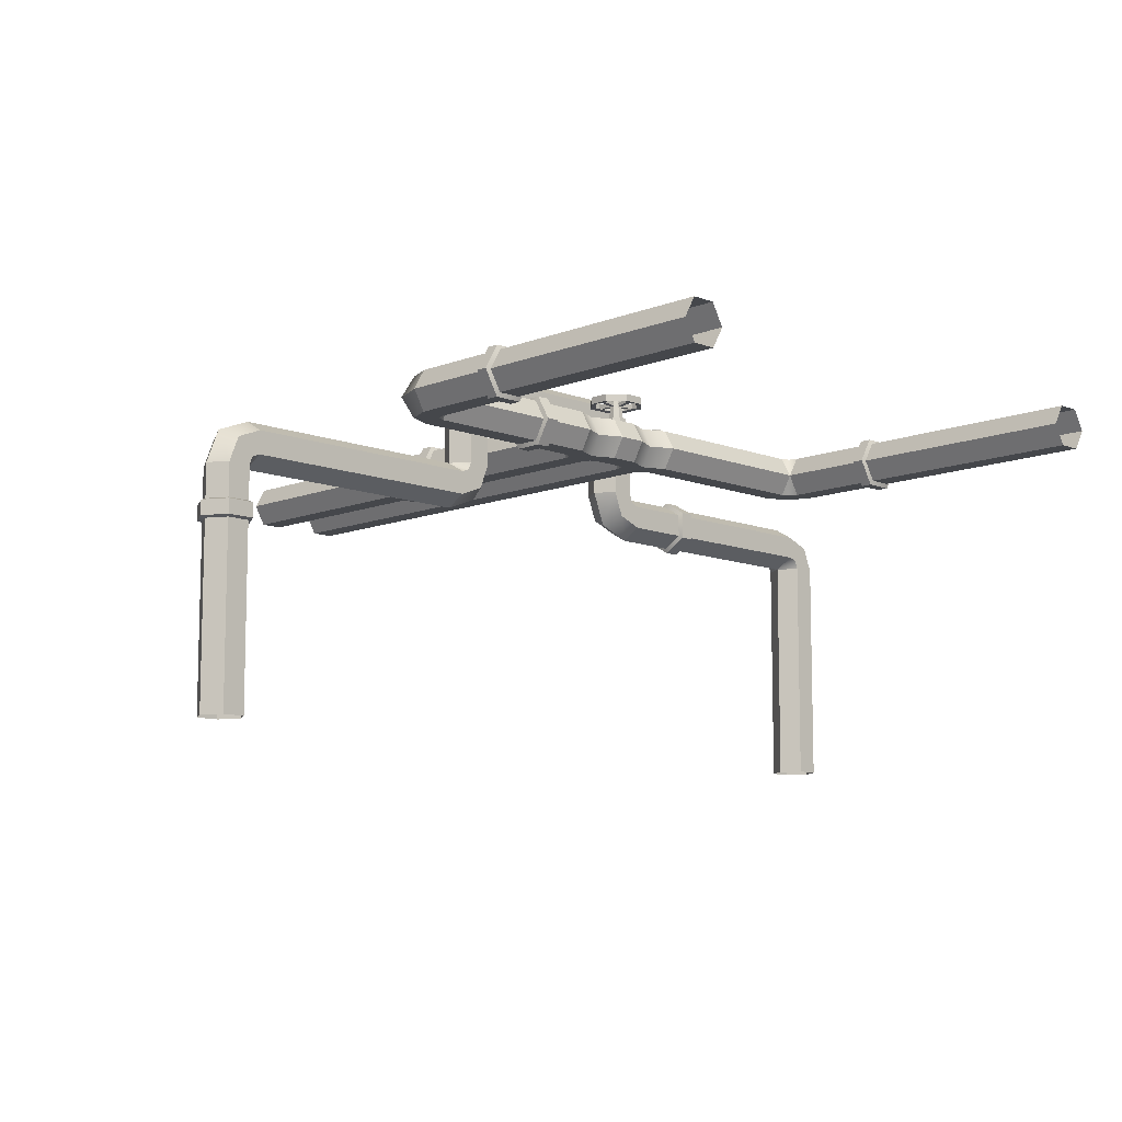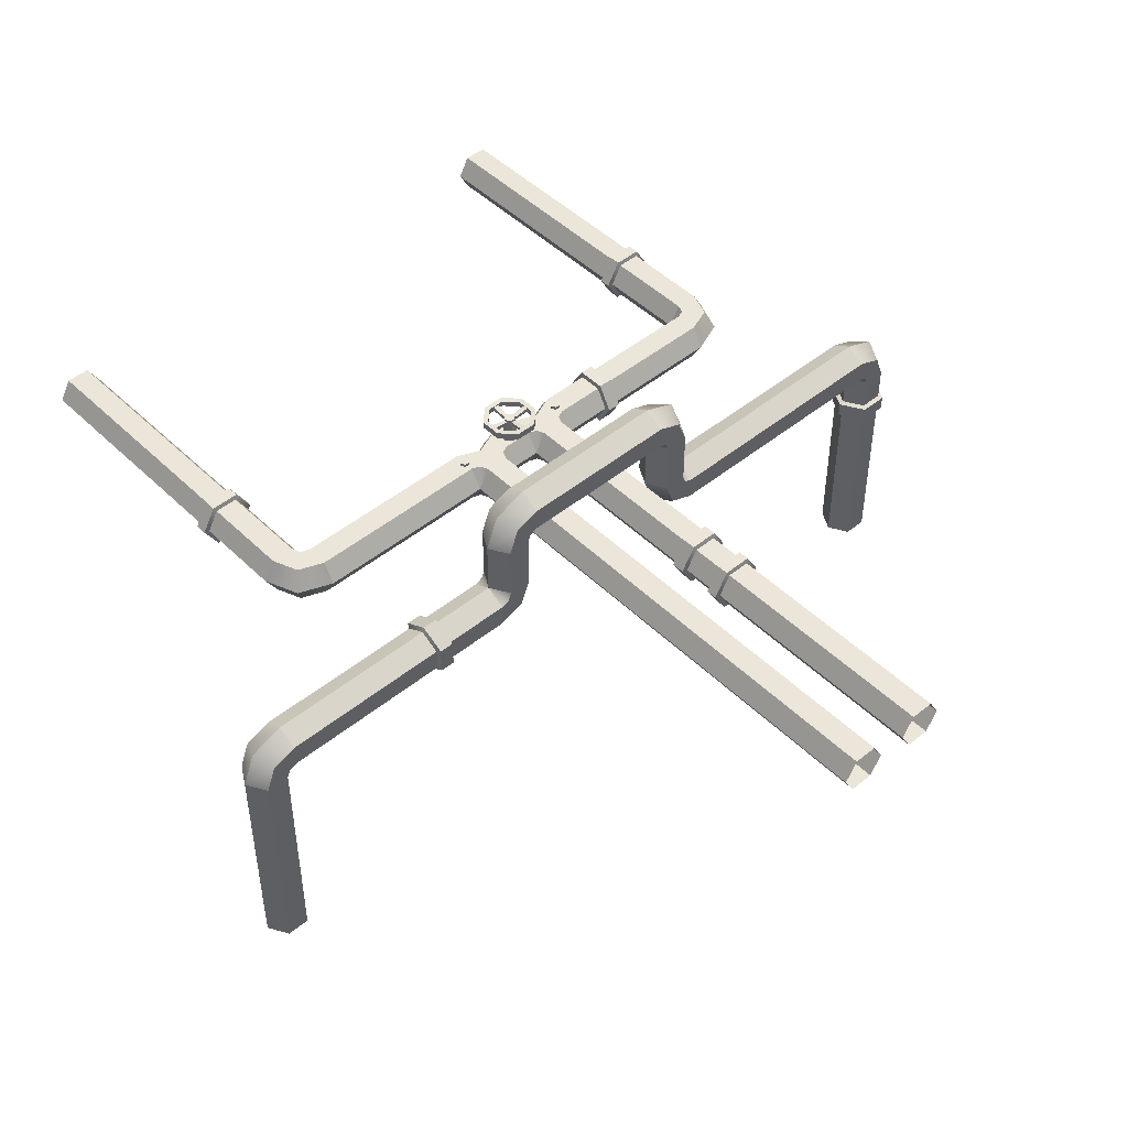
<metadata>
{"format":"obj","ext":"obj","renderer":"f3d","projection":"perspective","resolution":1024,"background":"white","views":[{"elev":-10.2,"azim":135.3,"up":"+Z"},{"elev":47.5,"azim":-42.5,"up":"+Z"}]}
</metadata>
<code>
v 120.1 232.6 39.92
v 110.1 232.6 39.92
v 110.1 232.6 57.12
v 120.1 232.6 57.12
v 125 232.6 48.52
v 120.1 378.7 57.12
v 110.1 378.7 57.12
v 105.2 378.7 48.52
v 110.1 378.7 39.92
v 120.1 378.7 39.92
v 125 378.7 48.52
v 108.7 229 57.12
v 115.9 221.9 57.12
v 119.4 218.3 48.52
v 115.9 221.9 39.92
v 108.7 229 39.92
v 125 277.1 48.52
v 120.1 277.1 57.12
v 110.1 277.1 57.12
v 105.2 277.1 48.52
v 110.1 277.1 39.92
v 120.1 277.1 39.92
v 125 270.9 48.52
v 120.1 270.9 57.12
v 110.1 270.9 57.12
v 105.2 270.9 48.52
v 110.1 270.9 39.92
v 120.1 270.9 39.92
v 127.1 271.5 48.52
v 121.1 271.5 58.91
v 121.1 276.5 58.91
v 127.1 276.5 48.52
v 109.1 271.5 58.91
v 109.1 276.5 58.91
v 103.1 271.5 48.52
v 103.1 276.5 48.52
v 109.1 271.5 38.13
v 109.1 276.5 38.13
v 121.1 271.5 38.13
v 121.1 276.5 38.13
v 105.2 227.6 39.92
v 105.2 217.7 39.92
v 105.2 217.7 57.12
v 105.2 227.6 57.12
v 105.2 212.7 48.52
v 105.2 232.6 48.52
v -25.91 223.6 57
v -27.95 224 57
v -29.33 222.5 57
v -28.66 220.5 57
v -26.62 220.1 57
v -25.24 221.7 57
v -25.91 223.6 58.5
v -27.95 224 58.5
v -29.33 222.5 58.5
v -28.66 220.5 58.5
v -26.62 220.1 58.5
v -25.24 221.7 58.5
v -27.29 222.1 58.5
v 25.68 223.9 57
v 23.6 223.9 57
v 22.55 222.1 57
v 23.6 220.3 57
v 25.68 220.3 57
v 26.72 222.1 57
v 25.68 223.9 58.5
v 23.6 223.9 58.5
v 22.55 222.1 58.5
v 23.6 220.3 58.5
v 25.68 220.3 58.5
v 26.72 222.1 58.5
v 24.64 222.1 58.5
v 3.488 233.6 64.68
v -5.558 233.6 64.68
v -11.95 227.2 64.68
v -11.95 218.1 64.68
v -5.558 211.8 64.68
v 3.488 211.8 64.68
v 9.884 218.1 64.68
v 9.884 227.2 64.68
v 3.488 233.6 67.75
v -5.558 233.6 67.75
v -11.95 227.2 67.75
v -11.95 218.1 67.75
v -5.558 211.8 67.75
v 3.488 211.8 67.75
v 9.884 218.1 67.75
v 9.884 227.2 67.75
v 2.649 231.6 64.96
v -4.72 231.6 64.96
v -9.931 226.4 64.96
v -9.931 219 64.96
v -4.72 213.8 64.96
v 2.649 213.8 64.96
v 7.86 219 64.96
v 7.86 226.4 64.96
v 2.649 231.6 67.46
v -4.72 231.6 67.46
v -9.931 226.4 67.46
v -9.931 219 67.46
v -4.72 213.8 67.46
v 2.649 213.8 67.46
v 7.86 219 67.46
v 7.86 226.4 67.46
v 0.1796 231.6 65.3
v -2.25 231.6 65.3
v 0.1796 231.6 67.12
v -2.25 231.6 67.12
v -9.931 223.9 65.3
v -9.931 221.5 65.3
v -9.931 223.9 67.12
v -9.931 221.5 67.12
v -2.25 213.8 65.3
v 0.1796 213.8 65.3
v -2.25 213.8 67.12
v 0.1796 213.8 67.12
v 7.86 221.5 65.3
v 7.86 223.9 65.3
v 7.86 221.5 67.12
v 7.86 223.9 67.12
v -0.2484 223.5 64.25
v -1.822 223.5 64.25
v -0.2484 223.5 65.57
v -1.822 223.5 65.57
v -1.822 221.9 64.25
v -1.822 221.9 65.57
v -0.2484 221.9 64.25
v -0.2484 221.9 65.57
v 0.7614 227 57.12
v -2.832 227 57.12
v -5.372 224.5 57.12
v -5.372 220.9 57.12
v -2.832 218.3 57.12
v 0.7614 218.3 57.12
v 3.302 220.9 57.12
v 3.302 224.5 57.12
v 0.7011 226.9 58.97
v -2.772 226.9 58.97
v -5.228 224.4 58.97
v -5.228 220.9 58.97
v -2.772 218.5 58.97
v 0.7011 218.5 58.97
v 3.157 220.9 58.97
v 3.157 224.4 58.97
v 0.2187 225.7 58.97
v -2.289 225.7 58.97
v -4.062 223.9 58.97
v -4.062 221.4 58.97
v -2.289 219.6 58.97
v 0.2187 219.6 58.97
v 1.992 221.4 58.97
v 1.992 223.9 58.97
v -0.1289 224.9 66.81
v -1.942 224.9 66.81
v -1.035 222.7 66.81
v -3.223 223.6 66.81
v -3.223 221.8 66.81
v -1.942 220.5 66.81
v -0.1289 220.5 66.81
v 1.153 221.8 66.81
v 1.153 223.6 66.81
v -107.2 217.7 39.92
v -107.2 227.6 39.92
v -107.2 232.6 48.52
v -107.2 227.6 57.12
v -107.2 217.7 57.12
v -107.2 212.7 48.52
v 5.173 227.6 39.92
v 5.173 217.7 39.92
v 5.173 212.7 48.52
v 5.173 217.7 57.12
v 5.173 227.6 57.12
v 5.173 232.6 48.52
v 10.14 212.7 39.92
v 10.14 212.7 57.12
v 8.741 216.3 57.12
v 15.1 223.4 57.12
v 15.1 228 48.52
v 15.1 223.4 39.92
v 8.741 216.3 39.92
v 25.03 1.9e-05 48.52
v 10.14 1.9e-05 39.92
v 20.07 1.9e-05 39.92
v 20.07 1.9e-05 57.12
v 10.14 1.9e-05 57.12
v 5.173 0 48.52
v 20.07 212.7 57.12
v 25.03 212.7 48.52
v 20.07 212.7 39.92
v 25.03 227.6 39.92
v 25.03 217.7 39.92
v 25.03 217.7 57.12
v 25.03 227.6 57.12
v 25.03 232.6 48.52
v 21.46 216.3 57.12
v 21.46 216.3 39.92
v -27.1 227.6 39.92
v -27.1 217.7 39.92
v -27.1 212.7 48.52
v -27.1 217.7 57.12
v -27.1 227.6 57.12
v -27.1 232.6 48.52
v -22.14 212.7 39.92
v -22.14 212.7 57.12
v -23.54 216.3 57.12
v -17.17 223.4 57.12
v -17.17 228 48.52
v -17.17 223.4 39.92
v -23.54 216.3 39.92
v -7.244 1.9e-05 48.52
v -22.14 1.9e-05 39.92
v -12.21 1.9e-05 39.92
v -12.21 1.9e-05 57.12
v -22.14 1.9e-05 57.12
v -27.1 0 48.52
v -12.21 212.7 57.12
v -7.244 212.7 48.52
v -12.21 212.7 39.92
v -7.244 227.6 39.92
v -7.244 217.7 39.92
v -7.244 217.7 57.12
v -7.244 227.6 57.12
v -7.244 232.6 48.52
v -10.81 216.3 57.12
v -10.81 216.3 39.92
v 163.7 183.3 33.37
v 163.7 183.3 23.44
v 163.7 174.7 18.47
v 163.7 166.1 23.44
v 163.7 166.1 33.37
v 163.7 174.7 38.33
v 53.93 166.1 23.44
v 53.93 166.1 33.37
v 53.93 174.7 38.33
v 53.93 183.3 33.37
v 53.93 183.3 23.44
v 53.93 174.7 18.47
v 39.03 166.1 38.33
v 48.96 166.1 38.33
v 48.96 183.3 38.33
v 39.03 183.3 38.33
v 34.07 174.7 38.33
v 50.36 183.3 34.76
v 43.22 183.3 27.63
v 39.65 174.7 24.06
v 43.22 166.1 27.63
v 50.36 166.1 34.76
v 34.07 166.1 77.17
v 34.07 166.1 67.24
v 34.07 174.7 62.28
v 34.07 183.3 67.24
v 34.07 183.3 77.17
v 34.07 174.7 82.14
v 48.96 166.1 62.28
v 39.03 166.1 62.28
v 39.03 183.3 62.28
v 48.96 183.3 62.28
v 53.93 174.7 62.28
v 37.64 183.3 65.84
v 44.77 183.3 72.98
v 48.34 174.7 76.55
v 44.77 166.1 72.98
v 37.64 166.1 65.84
v -1.035 174.7 82.14
v -1.035 183.3 77.17
v -1.035 183.3 67.24
v -1.035 174.7 62.28
v -1.035 166.1 67.24
v -1.035 166.1 77.17
v 183.5 174.7 -82.14
v 168.6 166.1 -82.14
v 178.6 166.1 -82.14
v 178.6 183.3 -82.14
v 168.6 183.3 -82.14
v 163.7 174.7 -82.14
v 178.6 166.1 18.47
v 168.6 166.1 18.47
v 168.6 183.3 18.47
v 178.6 183.3 18.47
v 183.5 174.7 18.47
v 167.2 183.3 22.04
v 174.4 183.3 29.18
v 177.9 174.7 32.74
v 174.4 166.1 29.18
v 167.2 166.1 22.04
v -165.7 183.3 33.37
v -165.7 183.3 23.44
v -165.7 174.7 18.47
v -165.7 166.1 23.44
v -165.7 166.1 33.37
v -165.7 174.7 38.33
v -56 166.1 23.44
v -56 166.1 33.37
v -56 174.7 38.33
v -56 183.3 33.37
v -56 183.3 23.44
v -56 174.7 18.47
v -41.1 166.1 38.33
v -51.03 166.1 38.33
v -51.03 183.3 38.33
v -41.1 183.3 38.33
v -36.14 174.7 38.33
v -52.43 183.3 34.76
v -45.29 183.3 27.63
v -41.73 174.7 24.06
v -45.29 166.1 27.63
v -52.43 166.1 34.76
v -36.14 166.1 77.17
v -36.14 166.1 67.24
v -36.14 174.7 62.28
v -36.14 183.3 67.24
v -36.14 183.3 77.17
v -36.14 174.7 82.14
v -51.03 166.1 62.28
v -41.1 166.1 62.28
v -41.1 183.3 62.28
v -51.03 183.3 62.28
v -56 174.7 62.28
v -39.71 183.3 65.84
v -46.84 183.3 72.98
v -50.41 174.7 76.55
v -46.84 166.1 72.98
v -39.71 166.1 65.84
v -185.6 174.7 -82.14
v -170.7 166.1 -82.14
v -180.6 166.1 -82.14
v -180.6 183.3 -82.14
v -170.7 183.3 -82.14
v -165.7 174.7 -82.14
v -180.6 166.1 18.47
v -170.7 166.1 18.47
v -170.7 183.3 18.47
v -180.6 183.3 18.47
v -185.6 174.7 18.47
v -169.3 183.3 22.04
v -176.4 183.3 29.18
v -180 174.7 32.74
v -176.4 166.1 29.18
v -169.3 166.1 22.04
v -84.09 166.1 33.37
v -84.09 174.7 38.33
v -84.09 183.3 33.37
v -84.09 183.3 23.44
v -84.09 174.7 18.47
v -84.09 166.1 23.44
v -92.02 174.7 18.47
v -92.02 183.3 23.44
v -92.02 183.3 33.37
v -92.02 174.7 38.33
v -92.02 166.1 33.37
v -92.02 166.1 23.44
v 46.07 227.6 39.92
v 46.07 232.6 48.52
v 46.07 227.6 57.12
v 46.07 217.7 57.12
v 46.07 212.7 48.52
v 46.07 217.7 39.92
v 52.86 227.6 39.92
v 52.86 232.6 48.52
v 52.86 227.6 57.12
v 52.86 217.7 57.12
v 52.86 212.7 48.52
v 52.86 217.7 39.92
v 163.7 174.7 3.89
v 168.6 183.3 3.89
v 178.6 183.3 3.89
v 183.5 174.7 3.89
v 178.6 166.1 3.89
v 168.6 166.1 3.89
v 163.7 174.7 -4.025
v 168.6 183.3 -4.025
v 178.6 183.3 -4.025
v 183.5 174.7 -4.025
v 178.6 166.1 -4.025
v 168.6 166.1 -4.025
v 5.173 126.5 48.52
v 10.14 126.5 57.12
v 20.07 126.5 57.12
v 25.03 126.5 48.52
v 20.07 126.5 39.92
v 10.14 126.5 39.92
v 10.14 119.7 39.92
v 5.173 119.7 48.52
v 10.14 119.7 57.12
v 20.07 119.7 57.12
v 25.03 119.7 48.52
v 20.07 119.7 39.92
v 10.14 106.3 39.92
v 5.173 106.3 48.52
v 10.14 106.3 57.12
v 20.07 106.3 57.12
v 25.03 106.3 48.52
v 20.07 106.3 39.92
v 10.14 100.5 39.92
v 5.173 100.5 48.52
v 10.14 100.5 57.12
v 20.07 100.5 57.12
v 25.03 100.5 48.52
v 20.07 100.5 39.92
v -84.88 185.1 34.4
v -84.88 185.1 22.4
v -91.24 185.1 22.4
v -91.24 185.1 34.4
v -84.88 174.7 16.4
v -91.24 174.7 16.4
v -84.88 164.3 22.4
v -91.24 164.3 22.4
v -84.88 164.3 34.4
v -91.24 164.3 34.4
v -84.88 174.7 40.4
v -91.24 174.7 40.4
v 46.56 228.6 38.13
v 46.56 234.6 48.52
v 52.37 234.6 48.52
v 52.37 228.6 38.13
v 46.56 228.6 58.91
v 52.37 228.6 58.91
v 46.56 216.6 58.91
v 52.37 216.6 58.91
v 46.56 210.6 48.52
v 52.37 210.6 48.52
v 46.56 216.6 38.13
v 52.37 216.6 38.13
v 161.6 174.7 3.108
v 167.6 185.1 3.108
v 167.6 185.1 -3.243
v 161.6 174.7 -3.243
v 179.6 185.1 3.108
v 179.6 185.1 -3.243
v 185.6 174.7 3.108
v 185.6 174.7 -3.243
v 179.6 164.3 3.108
v 179.6 164.3 -3.243
v 167.6 164.3 3.108
v 167.6 164.3 -3.243
v 3.103 120.4 48.52
v 9.103 120.4 58.91
v 9.103 125.8 58.91
v 3.103 125.8 48.52
v 21.1 120.4 58.91
v 21.1 125.8 58.91
v 27.1 120.4 48.52
v 27.1 125.8 48.52
v 21.1 120.4 38.13
v 21.1 125.8 38.13
v 9.103 120.4 38.13
v 9.103 125.8 38.13
v 9.103 101.1 38.13
v 3.103 101.1 48.52
v 3.103 105.7 48.52
v 9.103 105.7 38.13
v 9.103 101.1 58.91
v 9.103 105.7 58.91
v 21.1 101.1 58.91
v 21.1 105.7 58.91
v 27.1 101.1 48.52
v 27.1 105.7 48.52
v 21.1 101.1 38.13
v 21.1 105.7 38.13
v -122.1 232.6 39.92
v -112.2 232.6 39.92
v -112.2 232.6 57.12
v -122.1 232.6 57.12
v -127.1 232.6 48.52
v -122.1 378.7 57.12
v -112.2 378.7 57.12
v -107.2 378.7 48.52
v -112.2 378.7 39.92
v -122.1 378.7 39.92
v -127.1 378.7 48.52
v -110.8 229 57.12
v -117.9 221.9 57.12
v -121.5 218.3 48.52
v -117.9 221.9 39.92
v -110.8 229 39.92
v -127.1 277.1 48.52
v -122.1 277.1 57.12
v -112.2 277.1 57.12
v -107.2 277.1 48.52
v -112.2 277.1 39.92
v -122.1 277.1 39.92
v -127.1 270.9 48.52
v -122.1 270.9 57.12
v -112.2 270.9 57.12
v -107.2 270.9 48.52
v -112.2 270.9 39.92
v -122.1 270.9 39.92
v -129.2 271.5 48.52
v -123.2 271.5 58.91
v -123.2 276.5 58.91
v -129.2 276.5 48.52
v -111.2 271.5 58.91
v -111.2 276.5 58.91
v -105.2 271.5 48.52
v -105.2 276.5 48.52
v -111.2 271.5 38.13
v -111.2 276.5 38.13
v -123.2 271.5 38.13
v -123.2 276.5 38.13
f 41 16 15 42
f 46 2 16
f 12 3 46
f 43 13 12 44
f 45 14 13 43
f 42 15 14 45
f 18 6 7 19
f 19 7 8 20
f 20 8 9 21
f 21 9 10 22
f 22 10 11 17
f 17 11 6 18
f 13 4 3 12
f 14 5 4 13
f 15 1 5 14
f 16 2 1 15
f 44 12 46
f 46 16 41
f 29 32 31 30
f 30 31 34 33
f 33 34 36 35
f 35 36 38 37
f 37 38 40 39
f 39 40 32 29
f 5 23 24 4
f 4 24 25 3
f 3 25 26 46
f 46 26 27 2
f 2 27 28 1
f 1 28 23 5
f 23 29 30 24
f 18 31 32 17
f 24 30 33 25
f 19 34 31 18
f 25 33 35 26
f 20 36 34 19
f 26 35 37 27
f 21 38 36 20
f 27 37 39 28
f 22 40 38 21
f 28 39 29 23
f 17 32 40 22
f 47 48 54 53
f 48 49 55 54
f 49 50 56 55
f 50 51 57 56
f 51 52 58 57
f 52 47 53 58
f 53 54 59
f 54 55 59
f 55 56 59
f 56 57 59
f 57 58 59
f 58 53 59
f 60 61 67 66
f 61 62 68 67
f 62 63 69 68
f 63 64 70 69
f 64 65 71 70
f 65 60 66 71
f 66 67 72
f 67 68 72
f 68 69 72
f 69 70 72
f 70 71 72
f 71 66 72
f 73 74 82 81
f 74 75 83 82
f 75 76 84 83
f 76 77 85 84
f 77 78 86 85
f 78 79 87 86
f 79 80 88 87
f 80 73 81 88
f 74 73 89 90
f 75 74 90 91
f 76 75 91 92
f 77 76 92 93
f 78 77 93 94
f 79 78 94 95
f 80 79 95 96
f 73 80 96 89
f 81 82 98 97
f 82 83 99 98
f 83 84 100 99
f 84 85 101 100
f 85 86 102 101
f 86 87 103 102
f 87 88 104 103
f 88 81 97 104
f 91 90 98 99
f 93 92 100 101
f 95 94 102 103
f 89 96 104 97
f 90 89 105 106
f 89 97 107 105
f 97 98 108 107
f 98 90 106 108
f 92 91 109 110
f 91 99 111 109
f 99 100 112 111
f 100 92 110 112
f 94 93 113 114
f 93 101 115 113
f 101 102 116 115
f 102 94 114 116
f 96 95 117 118
f 95 103 119 117
f 103 104 120 119
f 104 96 118 120
f 106 105 121 122
f 105 107 123 121
f 107 108 124 123
f 108 106 122 124
f 110 109 122 125
f 109 111 124 122
f 111 112 126 124
f 112 110 125 126
f 114 113 125 127
f 113 115 126 125
f 115 116 128 126
f 116 114 127 128
f 118 117 127 121
f 117 119 128 127
f 119 120 123 128
f 120 118 121 123
f 124 126 128 123
f 122 121 127 125
f 153 154 155
f 154 156 155
f 156 157 155
f 157 158 155
f 158 159 155
f 159 160 155
f 160 161 155
f 161 153 155
f 130 138 137 129
f 131 139 138 130
f 132 140 139 131
f 133 141 140 132
f 134 142 141 133
f 135 143 142 134
f 136 144 143 135
f 129 137 144 136
f 137 138 146 145
f 138 139 147 146
f 139 140 148 147
f 140 141 149 148
f 141 142 150 149
f 142 143 151 150
f 143 144 152 151
f 144 137 145 152
f 145 146 154 153
f 146 147 156 154
f 147 148 157 156
f 148 149 158 157
f 149 150 159 158
f 150 151 160 159
f 151 152 161 160
f 152 145 153 161
f 169 168 179 180
f 170 180 174
f 176 170 175
f 172 171 176 177
f 173 172 177 178
f 168 173 178 179
f 171 170 176
f 170 169 180
f 377 378 187 175
f 378 379 188 187
f 379 380 189 188
f 380 381 174 189
f 381 376 170 174
f 376 377 175 170
f 360 361 43 44
f 359 360 44 46
f 358 359 46 41
f 363 358 41 42
f 362 363 42 45
f 361 362 45 43
f 191 196 179 190
f 188 189 196
f 195 187 188
f 193 177 195 192
f 194 178 177 193
f 190 179 178 194
f 192 195 188
f 188 196 191
f 175 187 195 176
f 174 180 196 189
f 176 195 177
f 196 180 179
f 200 201 165 166
f 201 202 164 165
f 202 197 163 164
f 197 198 162 163
f 198 199 167 162
f 199 200 166 167
f 198 197 208 209
f 199 209 203
f 205 199 204
f 201 200 205 206
f 202 201 206 207
f 197 202 207 208
f 200 199 205
f 199 198 209
f 214 213 216 204
f 213 210 217 216
f 210 212 218 217
f 212 211 203 218
f 211 215 199 203
f 215 214 204 199
f 221 171 172 222
f 222 172 173 223
f 223 173 168 219
f 219 168 169 220
f 220 169 170 217
f 217 170 171 221
f 220 225 208 219
f 217 218 225
f 224 216 217
f 222 206 224 221
f 223 207 206 222
f 219 208 207 223
f 221 224 217
f 217 225 220
f 204 216 224 205
f 203 209 225 218
f 205 224 206
f 225 209 208
f 235 226 227 236
f 236 227 228 237
f 237 228 229 232
f 232 229 230 233
f 233 230 231 234
f 234 231 226 235
f 233 247 246 232
f 234 239 247
f 243 240 234
f 236 244 243 235
f 237 245 244 236
f 232 246 245 237
f 244 241 240 243
f 245 242 241 244
f 246 238 242 245
f 247 239 238 246
f 235 243 234
f 234 247 233
f 265 252 251 266
f 264 253 252 265
f 269 248 253 264
f 268 249 248 269
f 267 250 249 268
f 266 251 250 267
f 249 263 262 248
f 250 255 263
f 259 256 250
f 252 260 259 251
f 253 261 260 252
f 248 262 261 253
f 257 240 241 256
f 256 241 242 250
f 250 242 238 255
f 255 238 239 254
f 254 239 234 258
f 258 234 240 257
f 260 257 256 259
f 261 258 257 260
f 262 254 258 261
f 263 255 254 262
f 251 259 250
f 250 263 249
f 229 285 284 230
f 228 277 285
f 281 278 228
f 226 282 281 227
f 231 283 282 226
f 230 284 283 231
f 371 372 273 274
f 370 371 274 275
f 375 370 275 271
f 374 375 271 272
f 373 374 272 270
f 372 373 270 273
f 282 279 278 281
f 283 280 279 282
f 284 276 280 283
f 285 277 276 284
f 227 281 228
f 228 285 229
f 400 401 402 403
f 401 404 405 402
f 404 406 407 405
f 406 408 409 407
f 408 410 411 409
f 410 400 403 411
f 293 292 306 307
f 294 307 299
f 303 294 300
f 296 295 303 304
f 297 296 304 305
f 292 297 305 306
f 304 303 300 301
f 305 304 301 302
f 306 305 302 298
f 307 306 298 299
f 295 294 303
f 294 293 307
f 265 266 311 312
f 264 265 312 313
f 269 264 313 308
f 268 269 308 309
f 267 268 309 310
f 266 267 310 311
f 309 308 322 323
f 310 323 315
f 319 310 316
f 312 311 319 320
f 313 312 320 321
f 308 313 321 322
f 317 316 301 300
f 316 310 302 301
f 310 315 298 302
f 315 314 299 298
f 314 318 294 299
f 318 317 300 294
f 320 319 316 317
f 321 320 317 318
f 322 321 318 314
f 323 322 314 315
f 311 310 319
f 310 309 323
f 289 290 338 339
f 288 339 331
f 335 288 332
f 286 287 335 336
f 291 286 336 337
f 290 291 337 338
f 333 332 328 327
f 332 288 329 328
f 288 331 325 329
f 331 330 326 325
f 330 334 324 326
f 334 333 327 324
f 336 335 332 333
f 337 336 333 334
f 338 337 334 330
f 339 338 330 331
f 287 288 335
f 288 289 339
f 293 294 341 340
f 294 295 342 341
f 295 296 343 342
f 296 297 344 343
f 297 292 345 344
f 292 293 340 345
f 347 346 288 287
f 348 347 287 286
f 349 348 286 291
f 350 349 291 290
f 351 350 290 289
f 346 351 289 288
f 194 353 352 190
f 193 354 353 194
f 192 355 354 193
f 188 356 355 192
f 191 357 356 188
f 190 352 357 191
f 412 413 414 415
f 413 416 417 414
f 416 418 419 417
f 418 420 421 419
f 420 422 423 421
f 422 412 415 423
f 278 365 364 228
f 279 366 365 278
f 280 367 366 279
f 276 368 367 280
f 277 369 368 276
f 228 364 369 277
f 424 425 426 427
f 425 428 429 426
f 428 430 431 429
f 430 432 433 431
f 432 434 435 433
f 434 424 427 435
f 436 437 438 439
f 437 440 441 438
f 440 442 443 441
f 442 444 445 443
f 444 446 447 445
f 446 436 439 447
f 388 389 383 382
f 389 390 384 383
f 390 391 385 384
f 391 392 386 385
f 392 393 387 386
f 393 388 382 387
f 448 449 450 451
f 449 452 453 450
f 452 454 455 453
f 454 456 457 455
f 456 458 459 457
f 458 448 451 459
f 182 186 395 394
f 186 185 396 395
f 185 184 397 396
f 184 181 398 397
f 181 183 399 398
f 183 182 394 399
f 342 343 401 400
f 347 348 403 402
f 343 344 404 401
f 346 347 402 405
f 344 345 406 404
f 351 346 405 407
f 345 340 408 406
f 350 351 407 409
f 340 341 410 408
f 349 350 409 411
f 341 342 400 410
f 348 349 411 403
f 352 353 413 412
f 359 358 415 414
f 353 354 416 413
f 360 359 414 417
f 354 355 418 416
f 361 360 417 419
f 355 356 420 418
f 362 361 419 421
f 356 357 422 420
f 363 362 421 423
f 357 352 412 422
f 358 363 423 415
f 364 365 425 424
f 371 370 427 426
f 365 366 428 425
f 372 371 426 429
f 366 367 430 428
f 373 372 429 431
f 367 368 432 430
f 374 373 431 433
f 368 369 434 432
f 375 374 433 435
f 369 364 424 434
f 370 375 435 427
f 383 384 437 436
f 377 376 439 438
f 384 385 440 437
f 378 377 438 441
f 385 386 442 440
f 379 378 441 443
f 386 387 444 442
f 380 379 443 445
f 387 382 446 444
f 381 380 445 447
f 382 383 436 446
f 376 381 447 439
f 394 395 449 448
f 389 388 451 450
f 395 396 452 449
f 390 389 450 453
f 396 397 454 452
f 391 390 453 455
f 397 398 456 454
f 392 391 455 457
f 398 399 458 456
f 393 392 457 459
f 399 394 448 458
f 388 393 459 451
f 163 162 474 475
f 164 475 461
f 471 164 462
f 166 165 471 472
f 167 166 472 473
f 162 167 473 474
f 477 478 466 465
f 478 479 467 466
f 479 480 468 467
f 480 481 469 468
f 481 476 470 469
f 476 477 465 470
f 472 471 462 463
f 473 472 463 464
f 474 473 464 460
f 475 474 460 461
f 165 164 471
f 164 163 475
f 488 489 490 491
f 489 492 493 490
f 492 494 495 493
f 494 496 497 495
f 496 498 499 497
f 498 488 491 499
f 464 463 483 482
f 463 462 484 483
f 462 164 485 484
f 164 461 486 485
f 461 460 487 486
f 460 464 482 487
f 482 483 489 488
f 477 476 491 490
f 483 484 492 489
f 478 477 490 493
f 484 485 494 492
f 479 478 493 495
f 485 486 496 494
f 480 479 495 497
f 486 487 498 496
f 481 480 497 499
f 487 482 488 498
f 476 481 499 491

</code>
